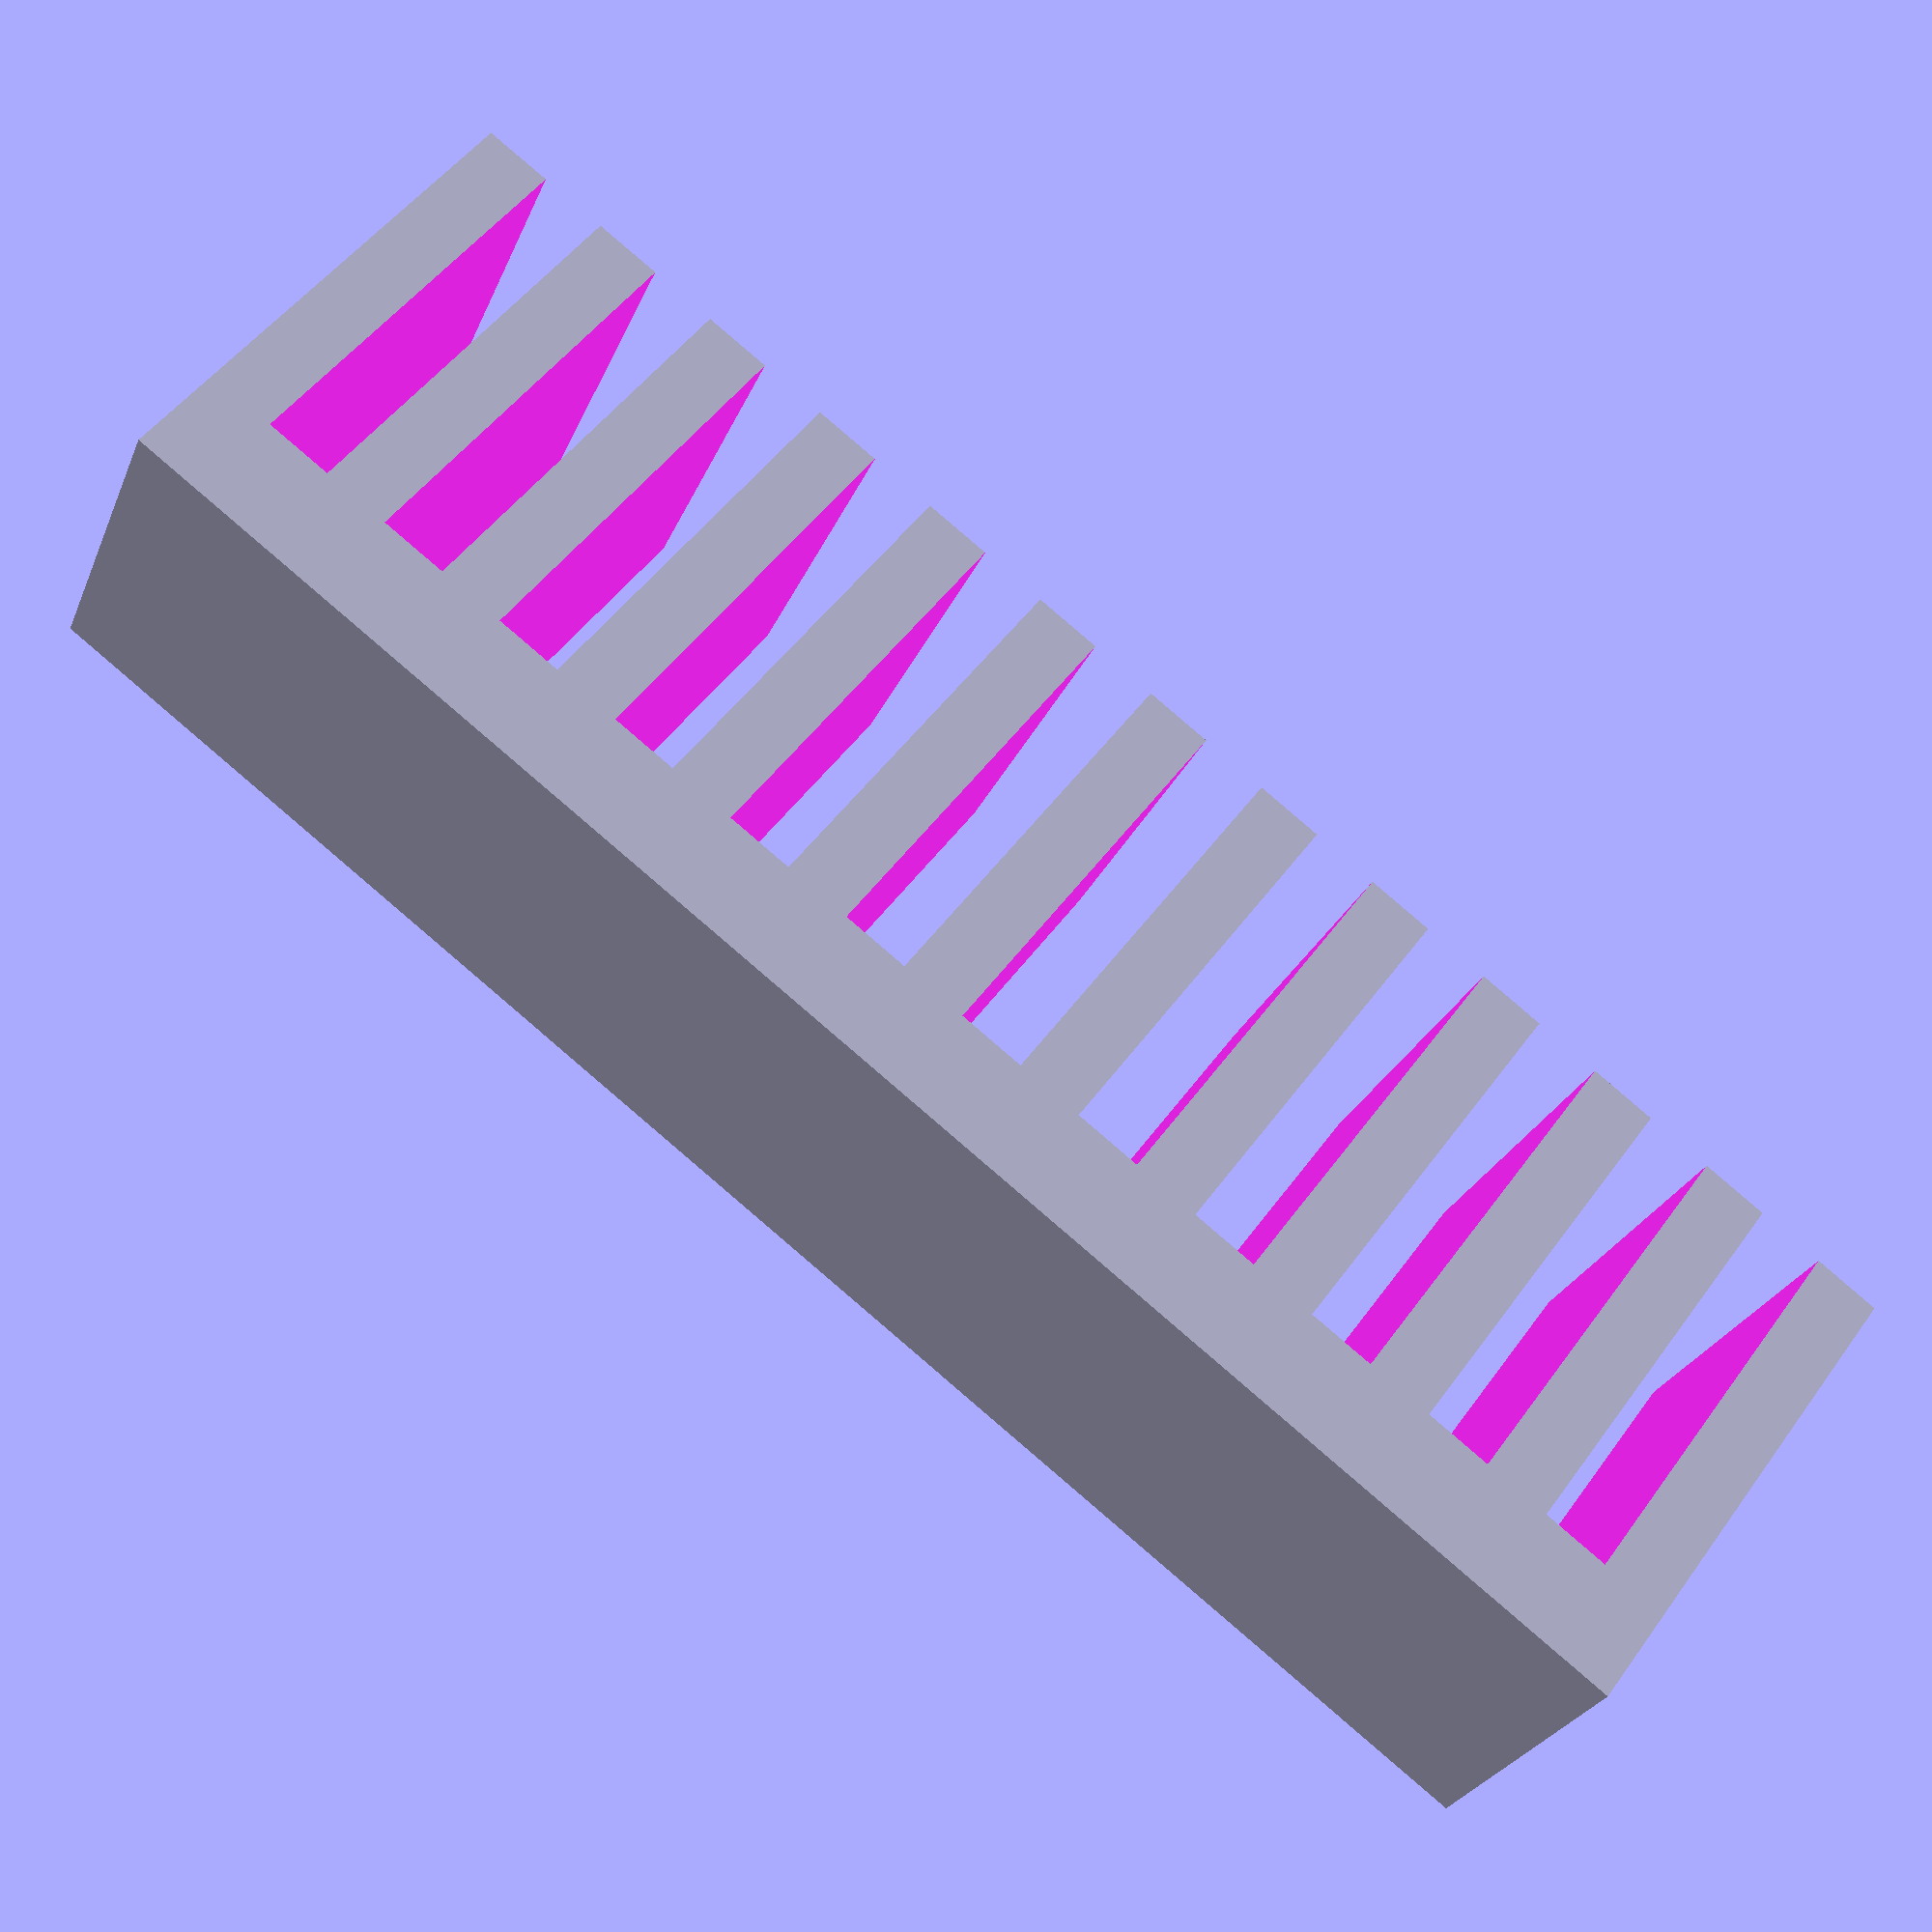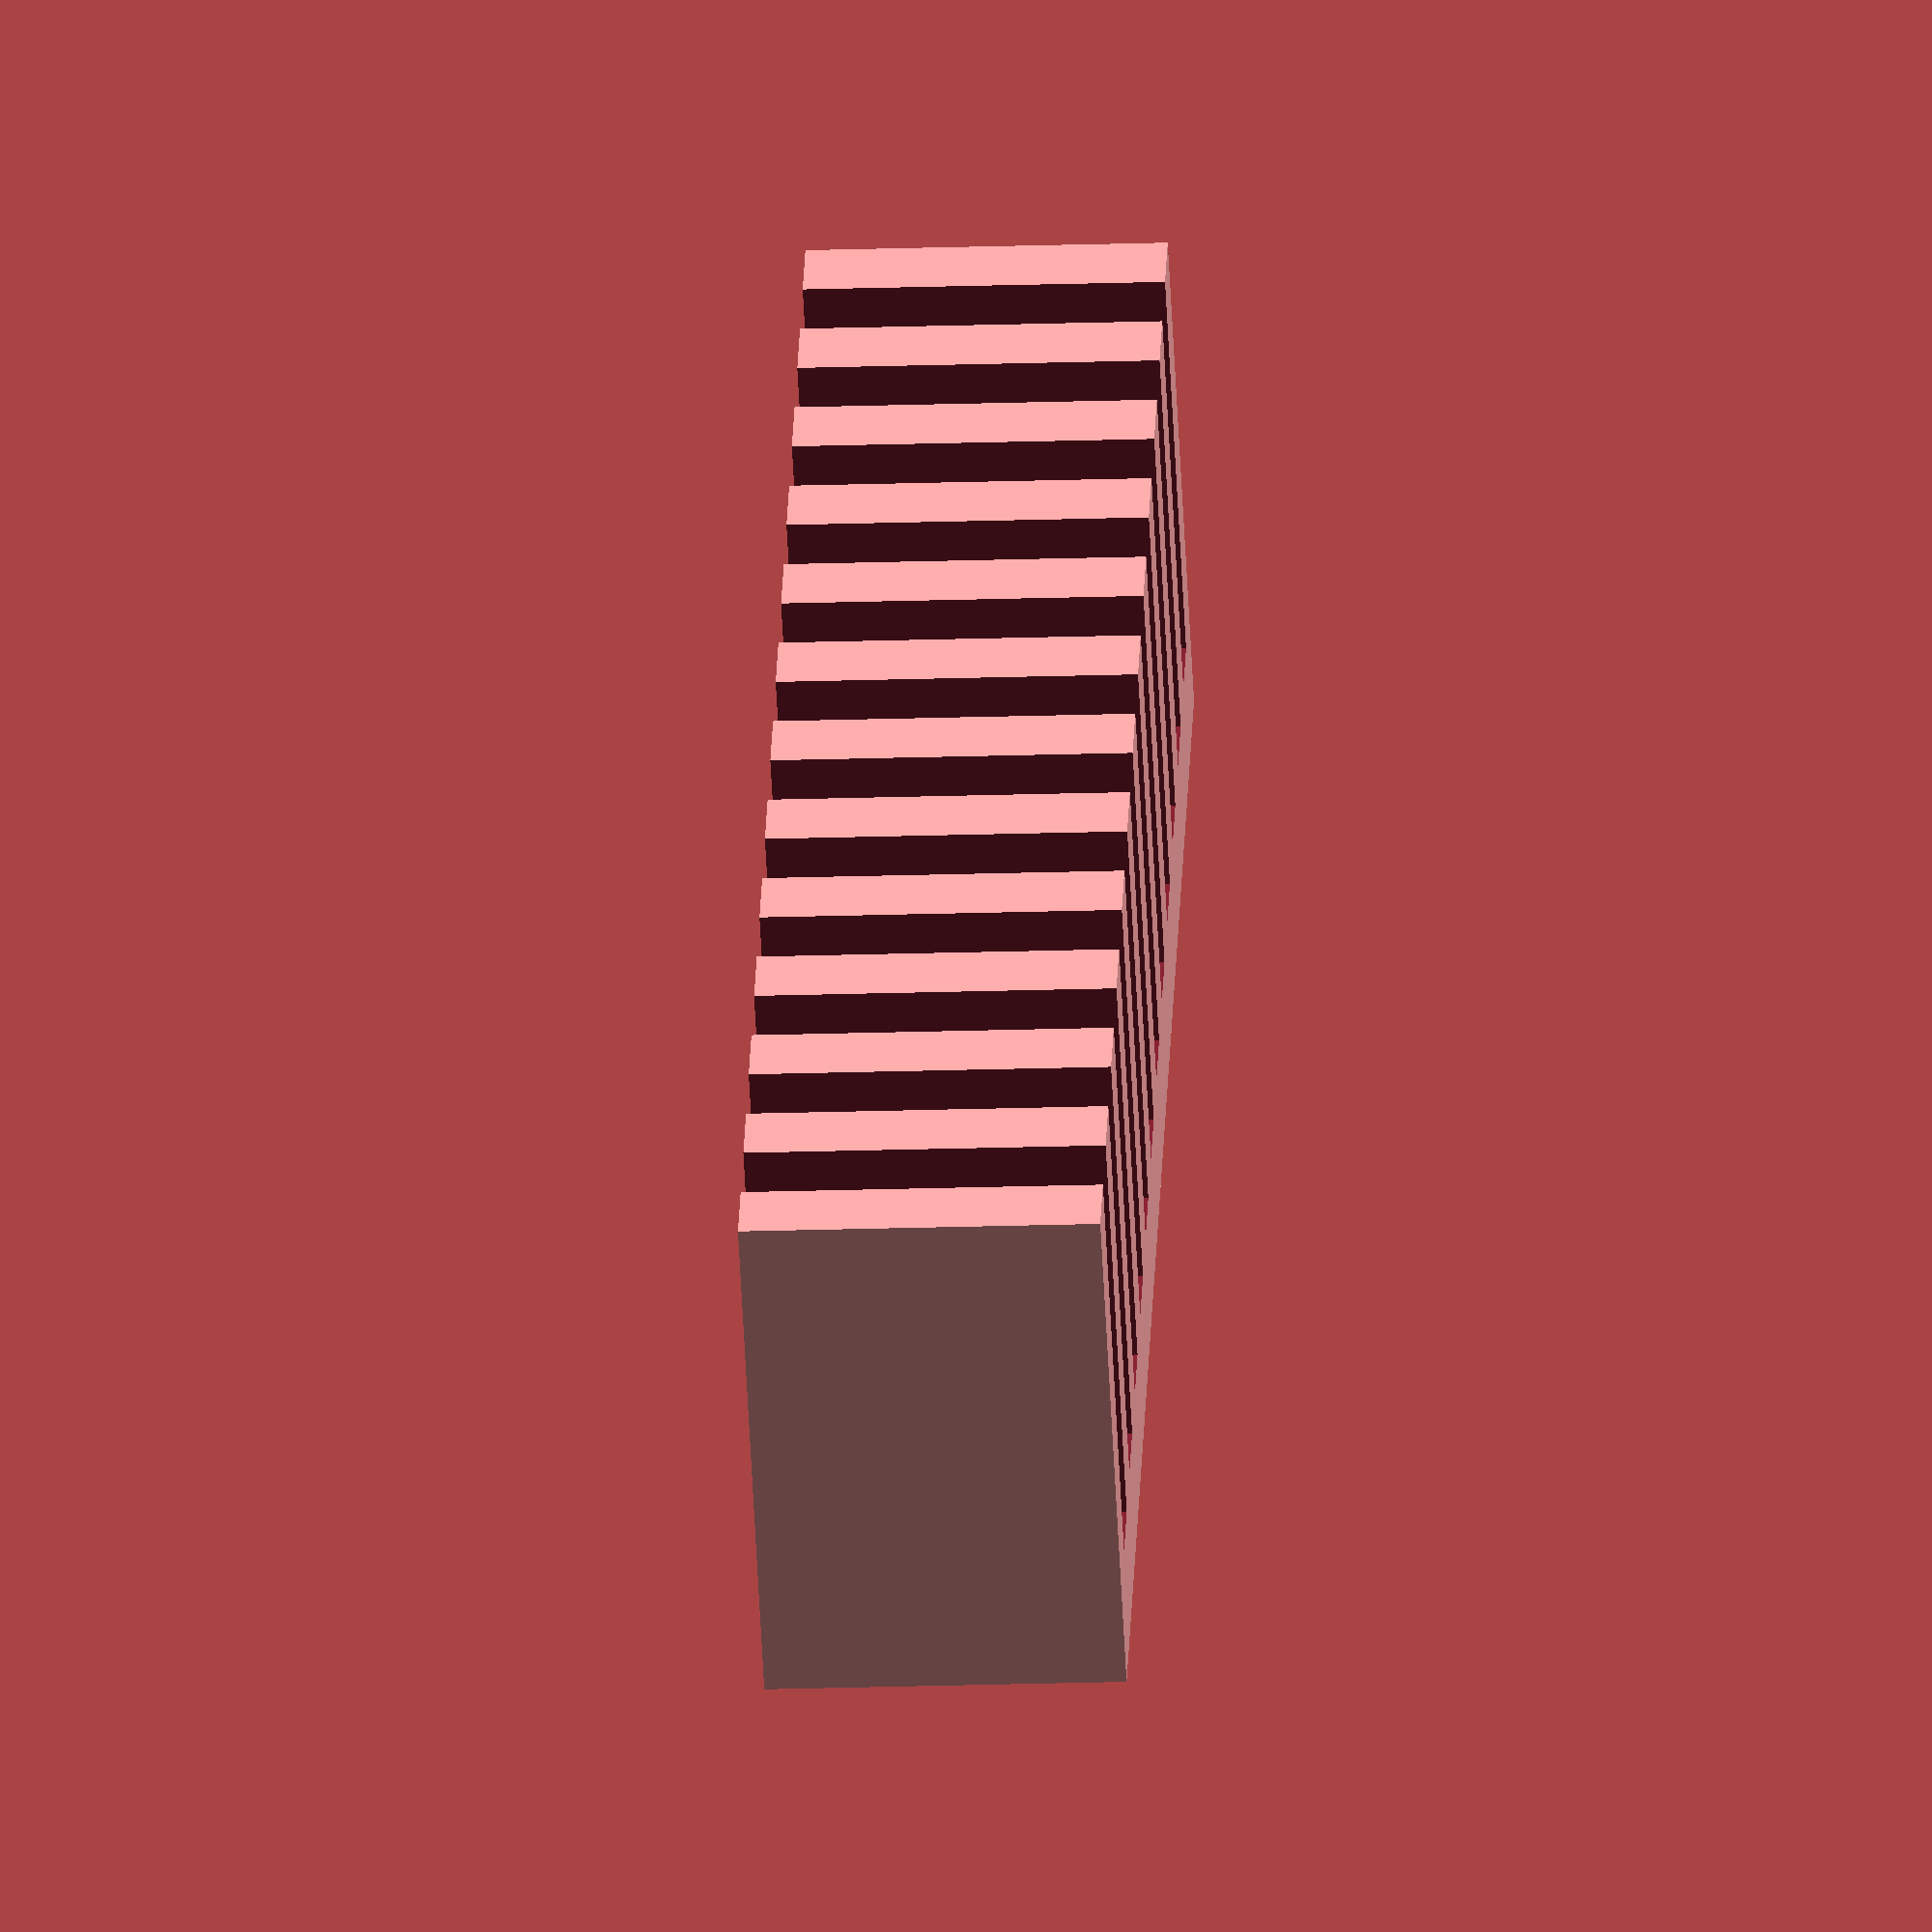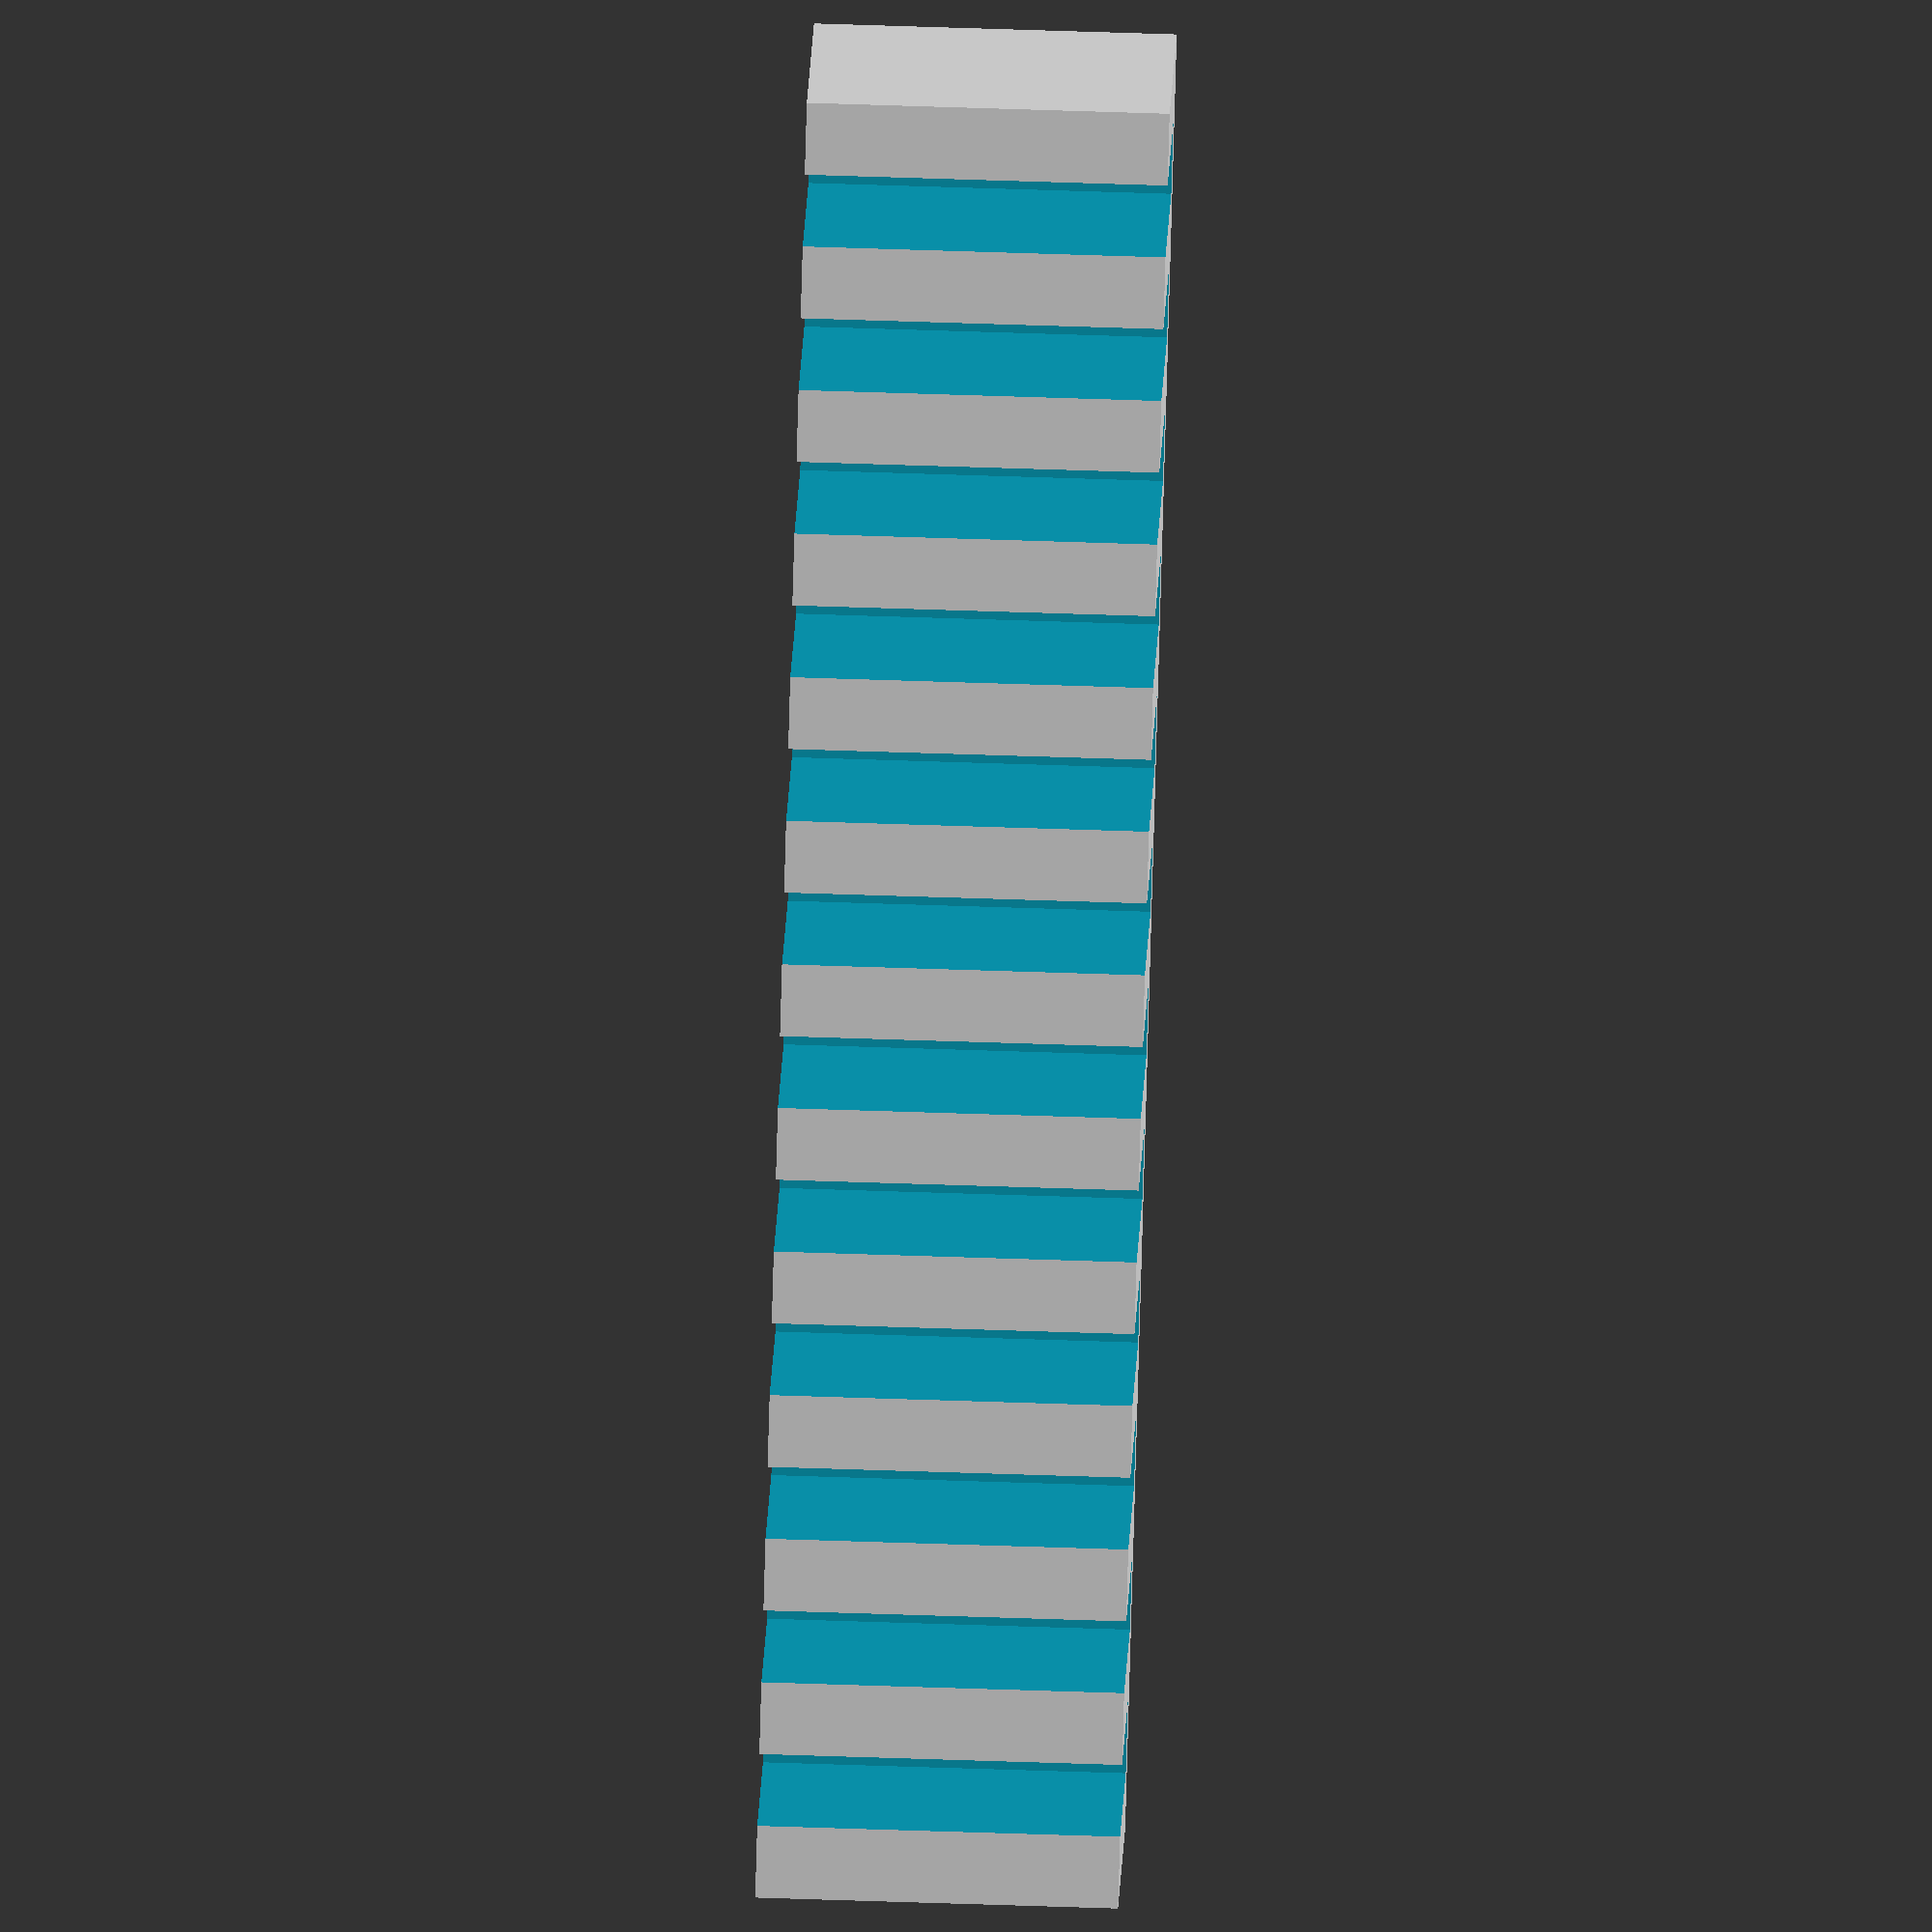
<openscad>
num_fins=13;
fin_size=0.2;

difference() {
    translate([-2.5,0,0]) square([5,1.5]);
    
    translate([0,0.3])
    for(i=[0:num_fins-2]) {
        cutout_size = (5.0 - num_fins*fin_size)/(num_fins-1);
        x_left = - 2.5 + i*(fin_size+cutout_size) + fin_size;
        
        translate([x_left,0,0]) square([cutout_size, 1.5]);
    }
}

</openscad>
<views>
elev=207.3 azim=216.3 roll=199.4 proj=p view=solid
elev=19.8 azim=52.5 roll=93.5 proj=o view=wireframe
elev=286.7 azim=334.9 roll=271.8 proj=o view=wireframe
</views>
